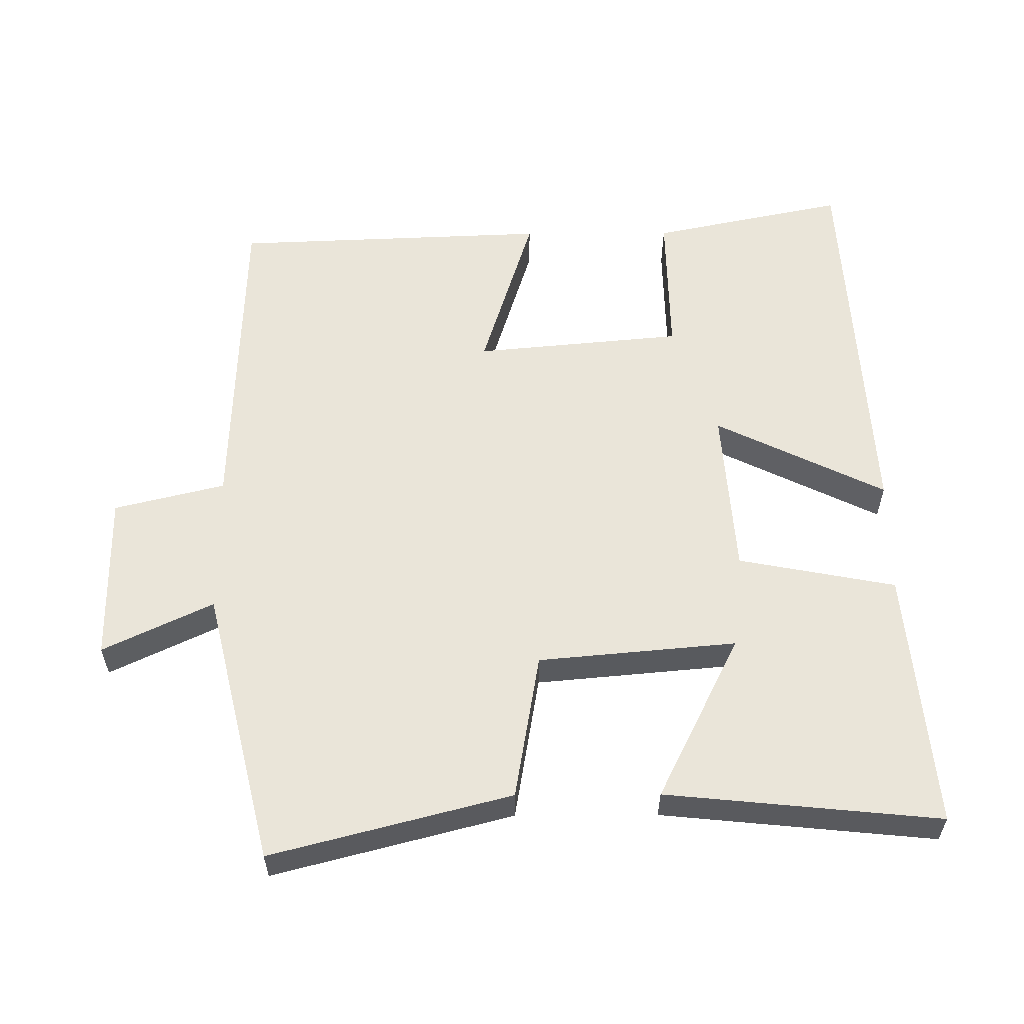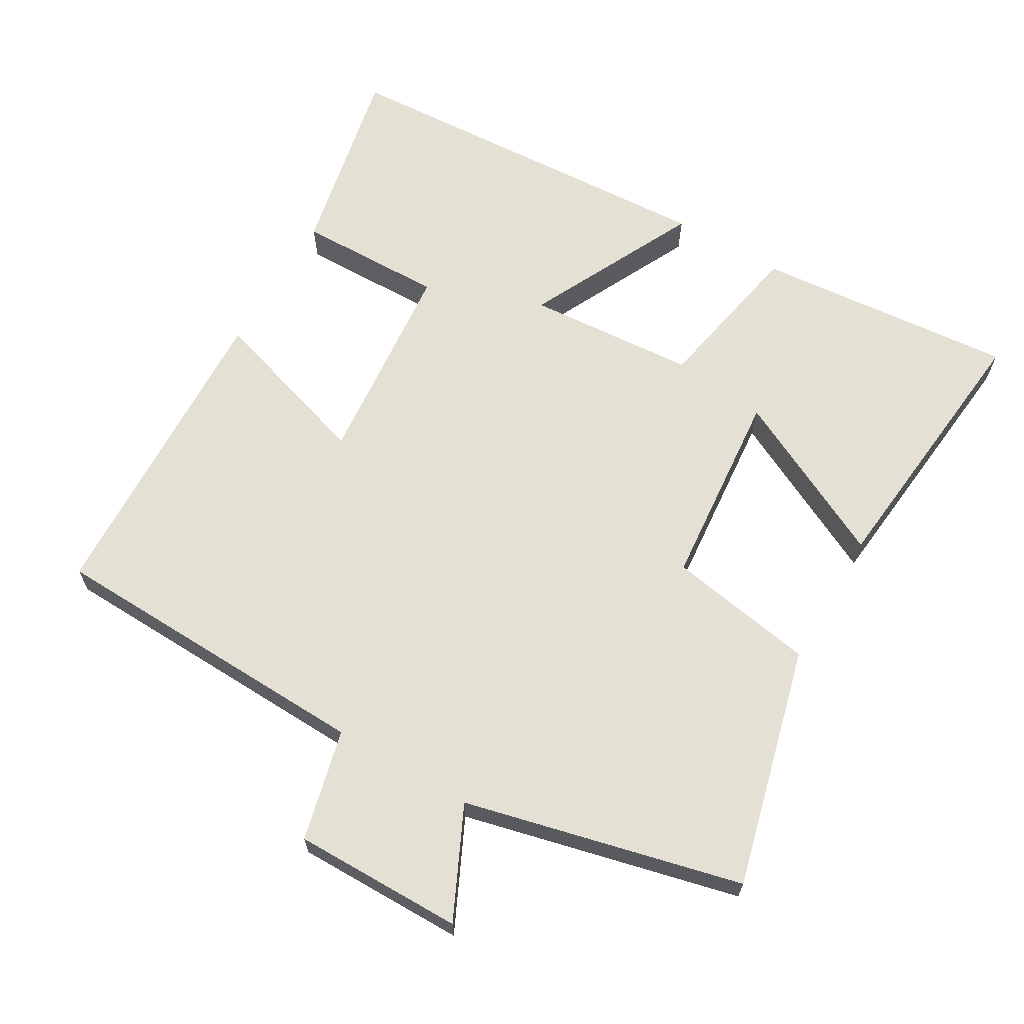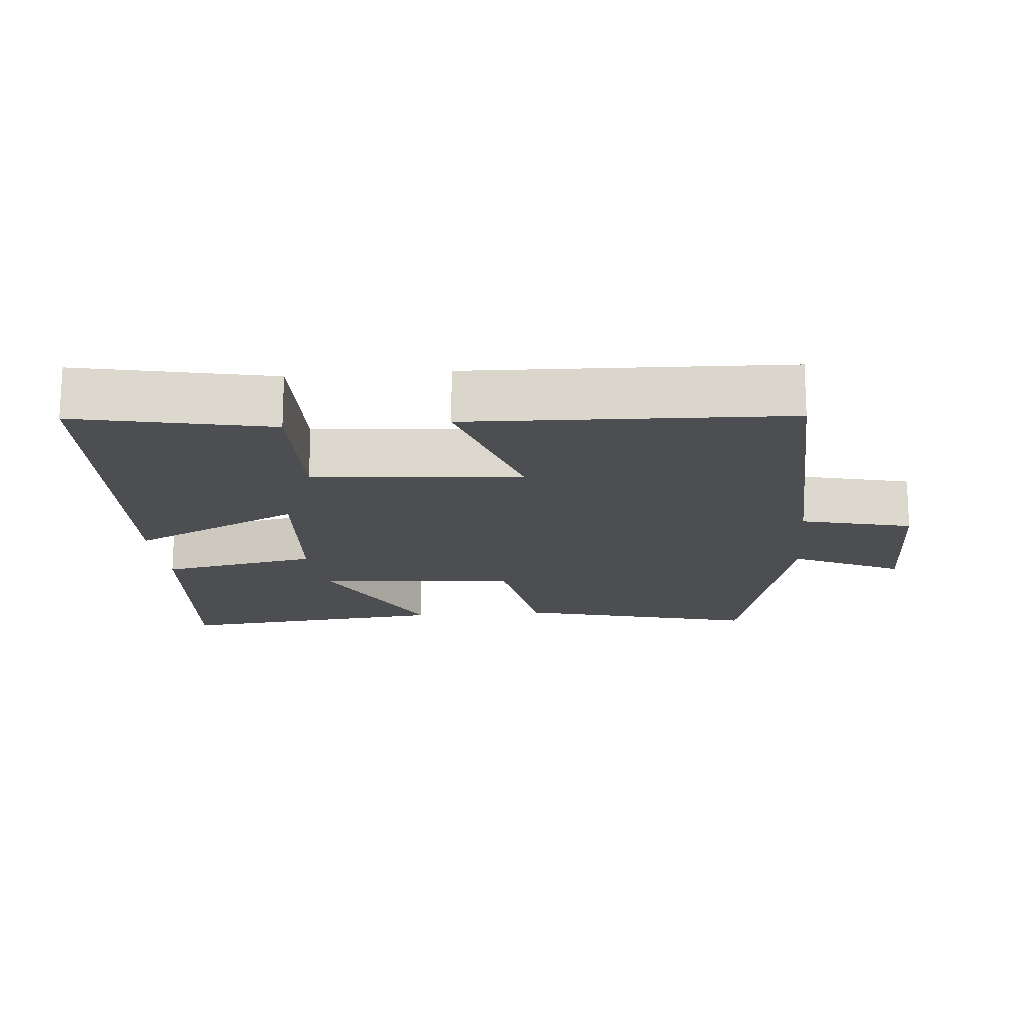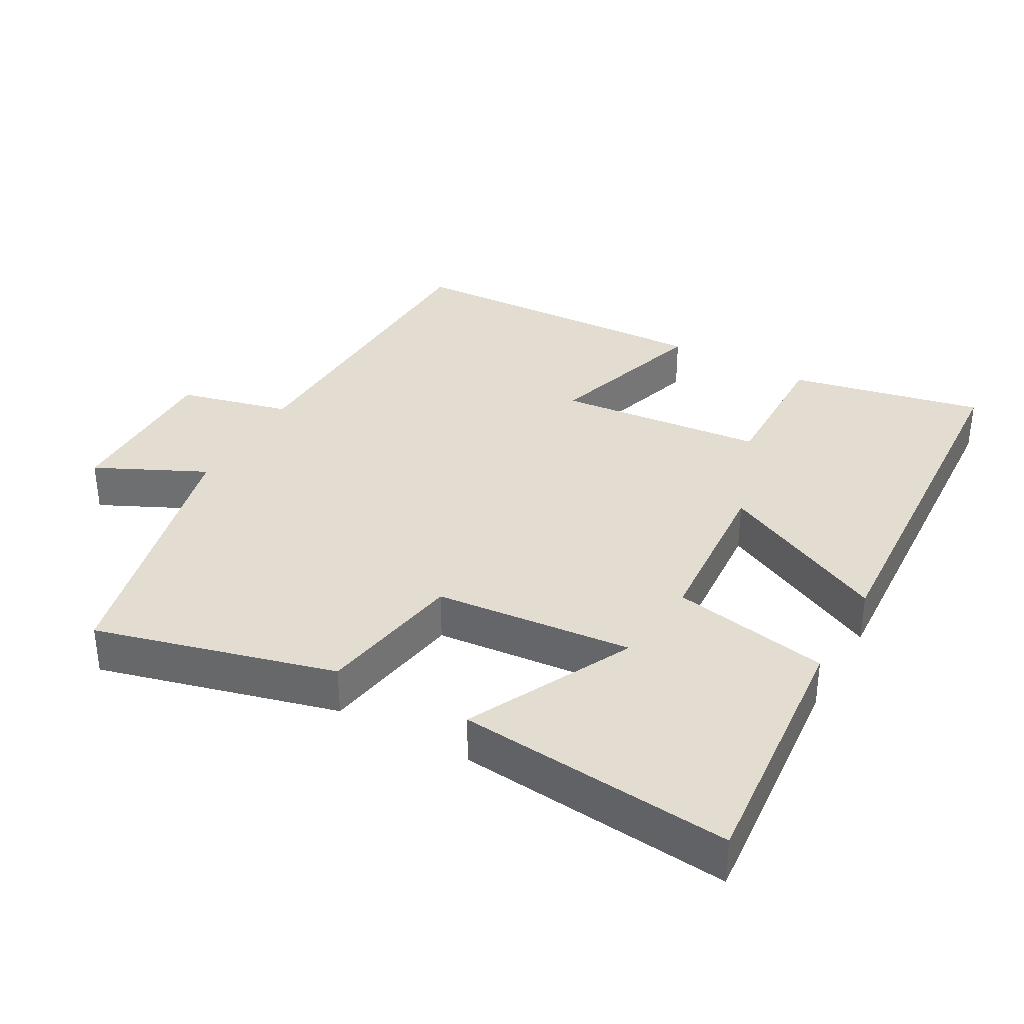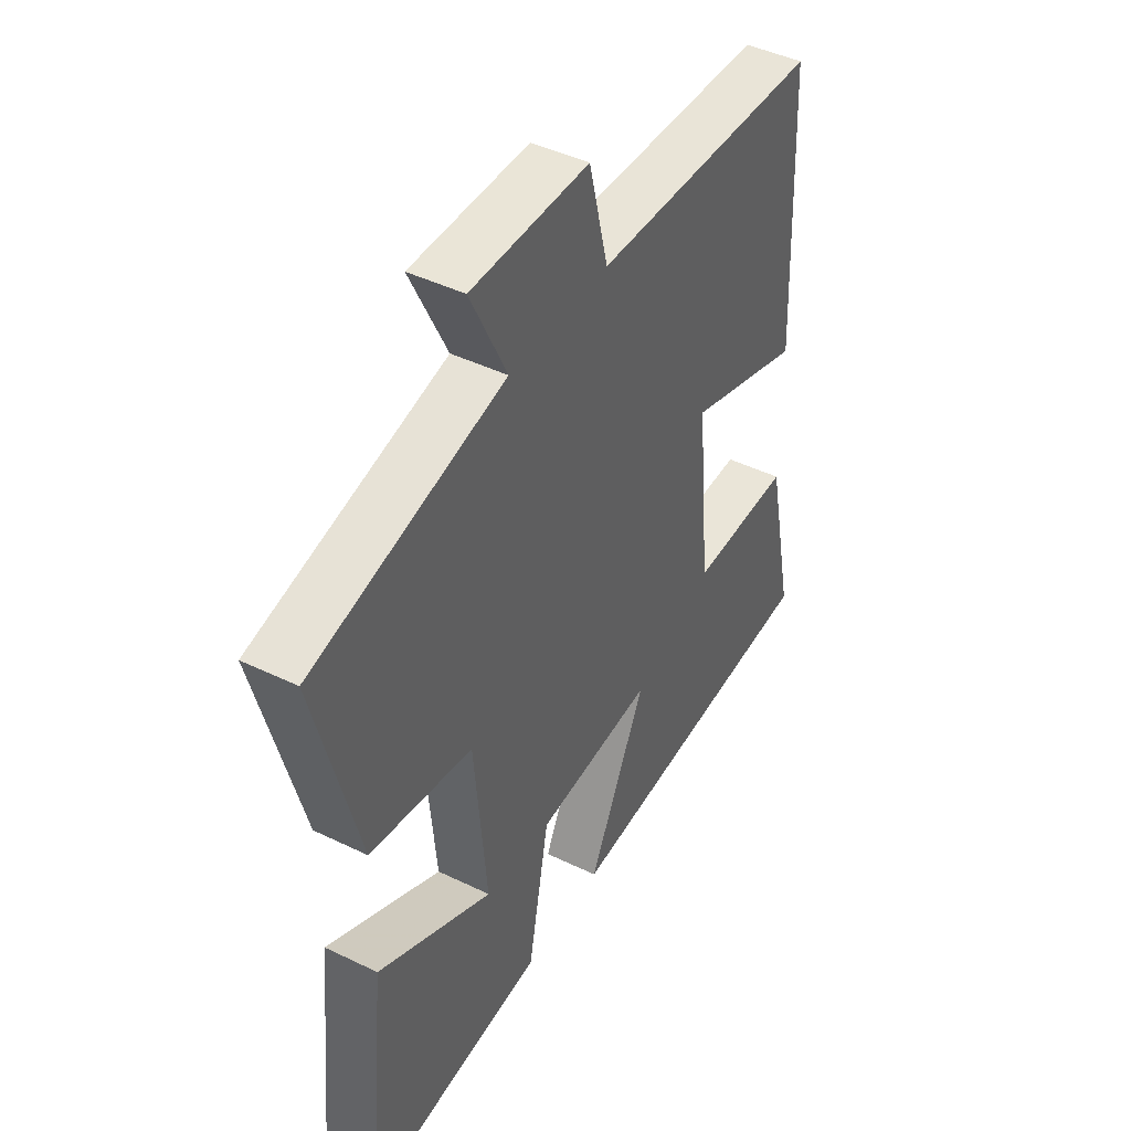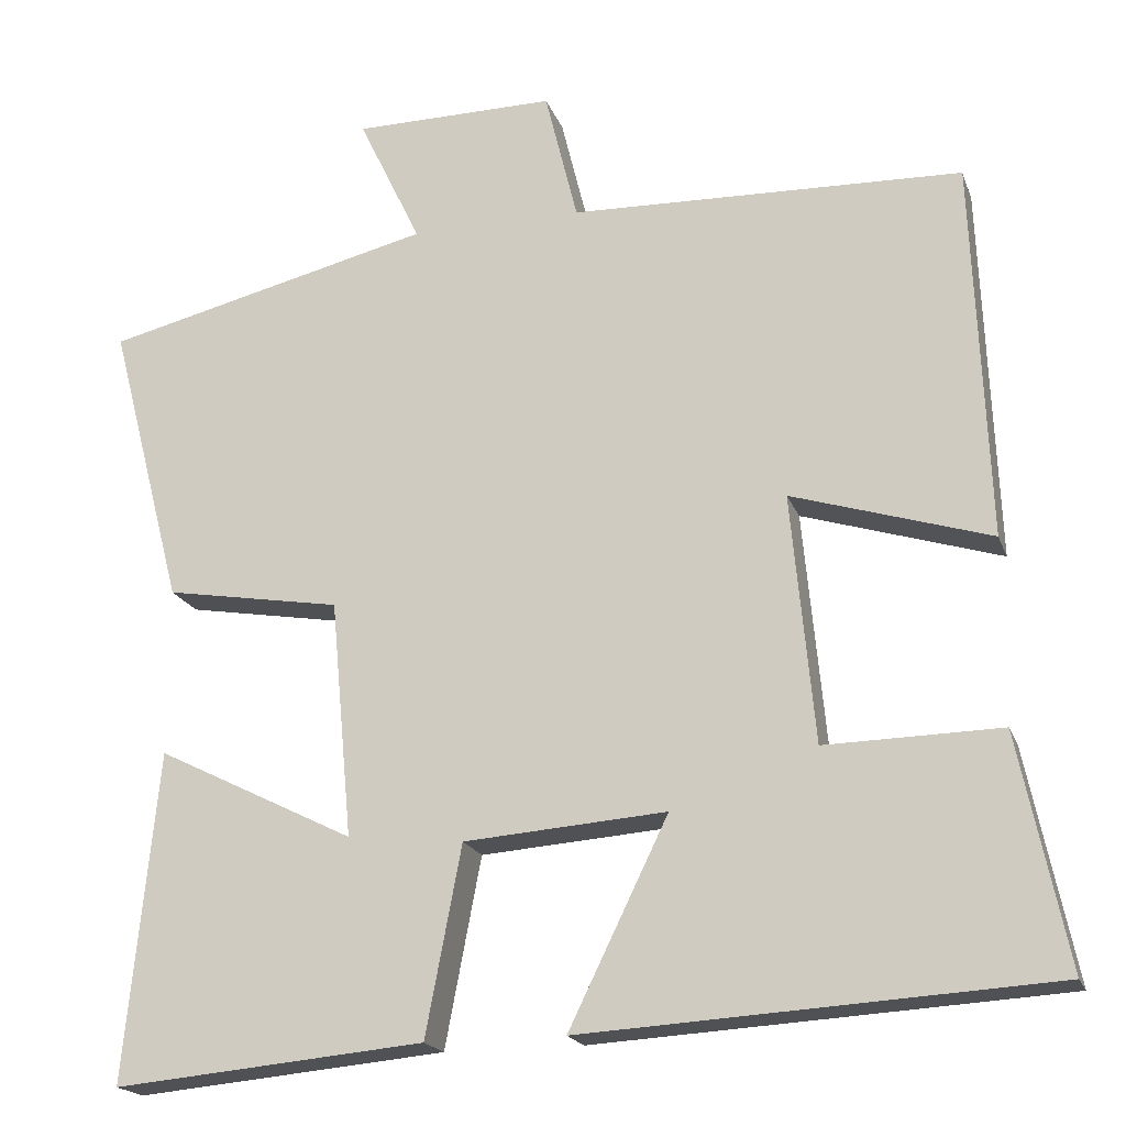
<metadata>
{"format":"obj","ext":"obj","renderer":"f3d","projection":"perspective","resolution":1024,"background":"white","views":[{"elev":58.0,"azim":89.7,"up":"+Y"},{"elev":65.5,"azim":30.4,"up":"+Y"},{"elev":-17.0,"azim":-84.8,"up":"+Y"},{"elev":35.1,"azim":119.2,"up":"+Y"},{"elev":44.2,"azim":119.6,"up":"+Z"},{"elev":-19.2,"azim":-163.5,"up":"+Z"}]}
</metadata>
<code>
v 0.539 0.07 -0.534
v 0.167 0.07 -0.5
v 0.124 0.07 -0.274
v -0.118 0.07 -0.256
v 0.001 0.07 -0.5
v -0.558 0.07 -0.467
v -0.5 0.07 -0.189
v -0.29 0.07 -0.193
v -0.262 0.07 0.105
v -0.5 0.07 0.031
v -0.482 0.07 0.485
v -0.012 0.07 0.5
v 0.027 0.07 0.659
v 0.269 0.07 0.657
v 0.194 0.07 0.5
v 0.589 0.07 0.404
v 0.5 0.07 0.061
v 0.289 0.07 0.025
v 0.263 0.07 -0.259
v 0.5 0.07 -0.141
v 0.539 0 -0.534
v 0.167 0 -0.5
v 0.124 0 -0.274
v -0.118 0 -0.256
v 0.001 0 -0.5
v -0.558 0 -0.467
v -0.5 0 -0.189
v -0.29 0 -0.193
v -0.262 0 0.105
v -0.5 0 0.031
v -0.482 0 0.485
v -0.012 0 0.5
v 0.027 0 0.659
v 0.269 0 0.657
v 0.194 0 0.5
v 0.589 0 0.404
v 0.5 0 0.061
v 0.289 0 0.025
v 0.263 0 -0.259
v 0.5 0 -0.141
f 19 20 1 2
f 18 19 2 3
f 15 16 17 18
f 15 18 3 4
f 12 13 14 15
f 12 15 4
f 9 10 11 12
f 8 9 12 4
f 6 7 8
f 4 5 6 8
f 22 21 40 39
f 23 22 39 38
f 38 37 36 35
f 24 23 38 35
f 35 34 33 32
f 24 35 32
f 32 31 30 29
f 24 32 29 28
f 28 27 26
f 28 26 25 24
f 1 21 22 2
f 2 22 23 3
f 3 23 24 4
f 4 24 25 5
f 5 25 26 6
f 6 26 27 7
f 7 27 28 8
f 8 28 29 9
f 9 29 30 10
f 10 30 31 11
f 11 31 32 12
f 12 32 33 13
f 13 33 34 14
f 14 34 35 15
f 15 35 36 16
f 16 36 37 17
f 17 37 38 18
f 18 38 39 19
f 19 39 40 20
f 20 40 21 1

</code>
